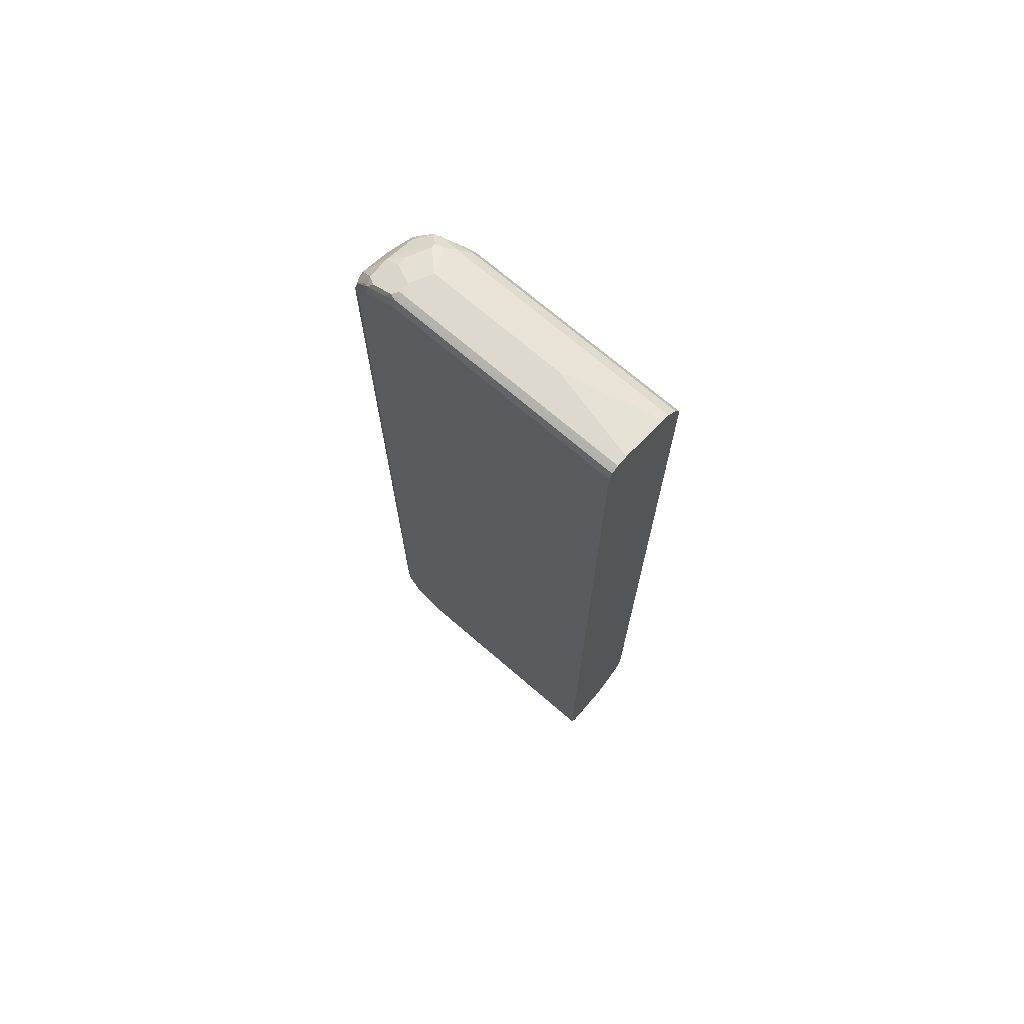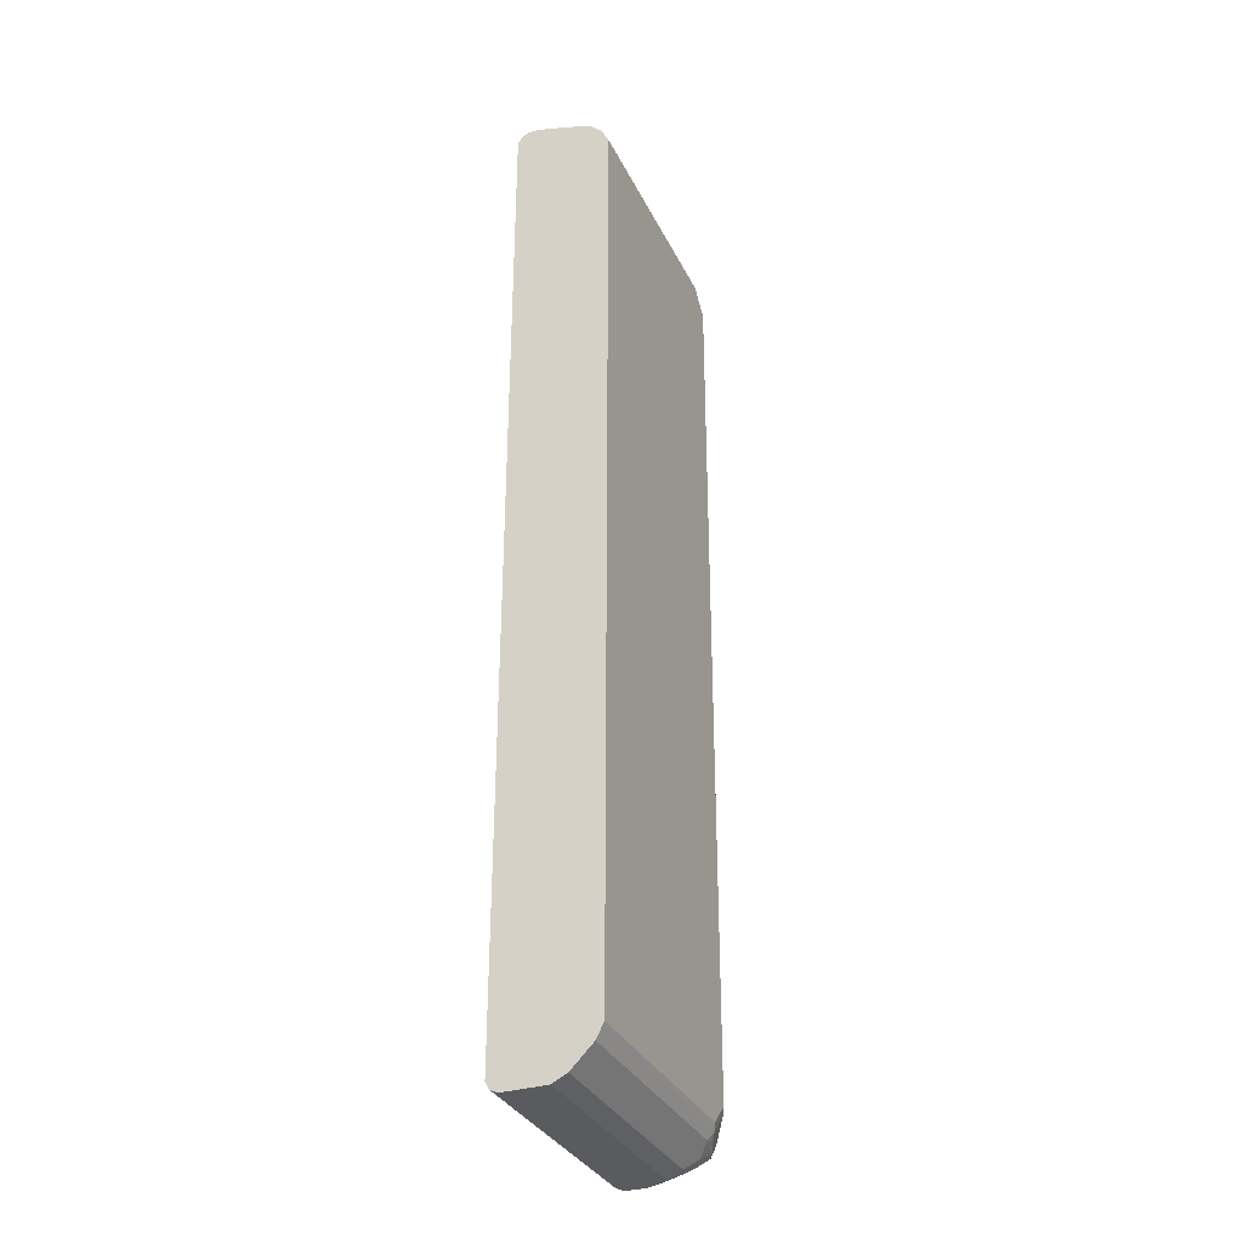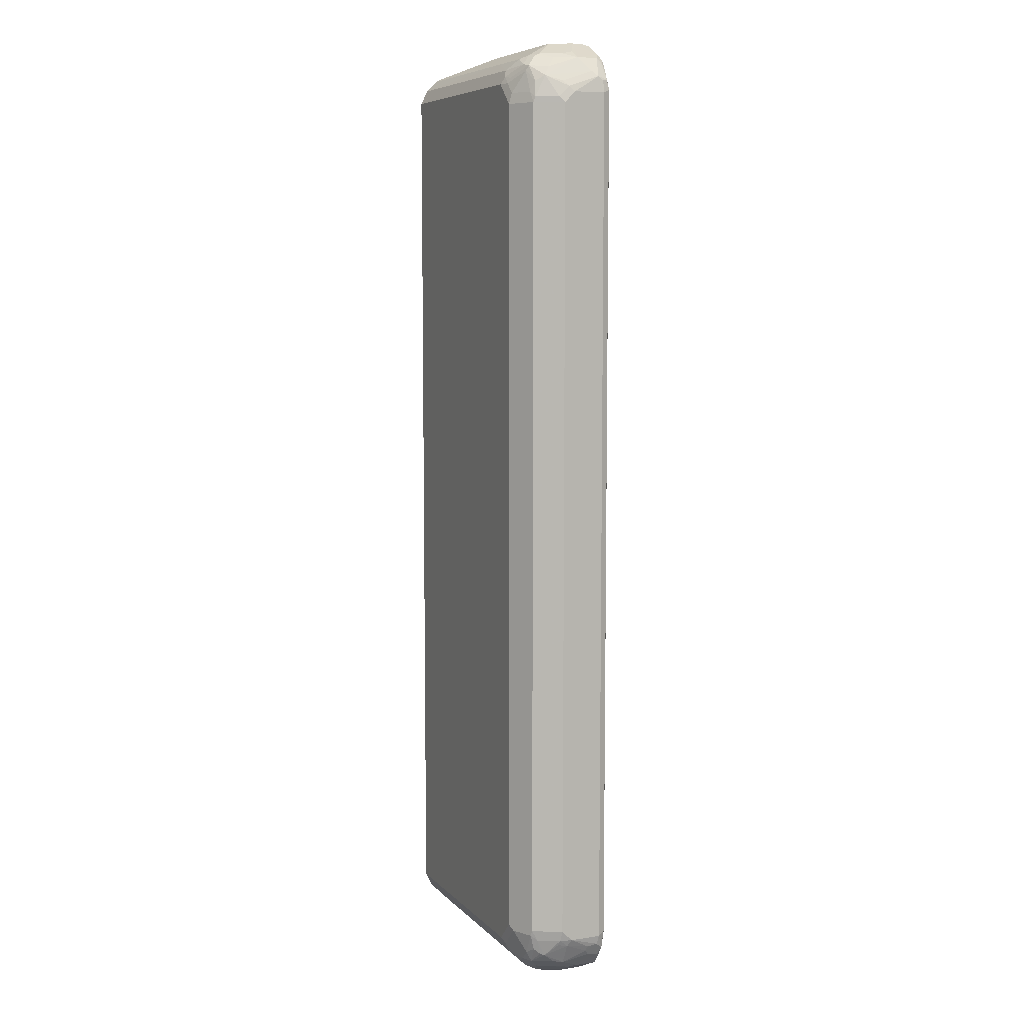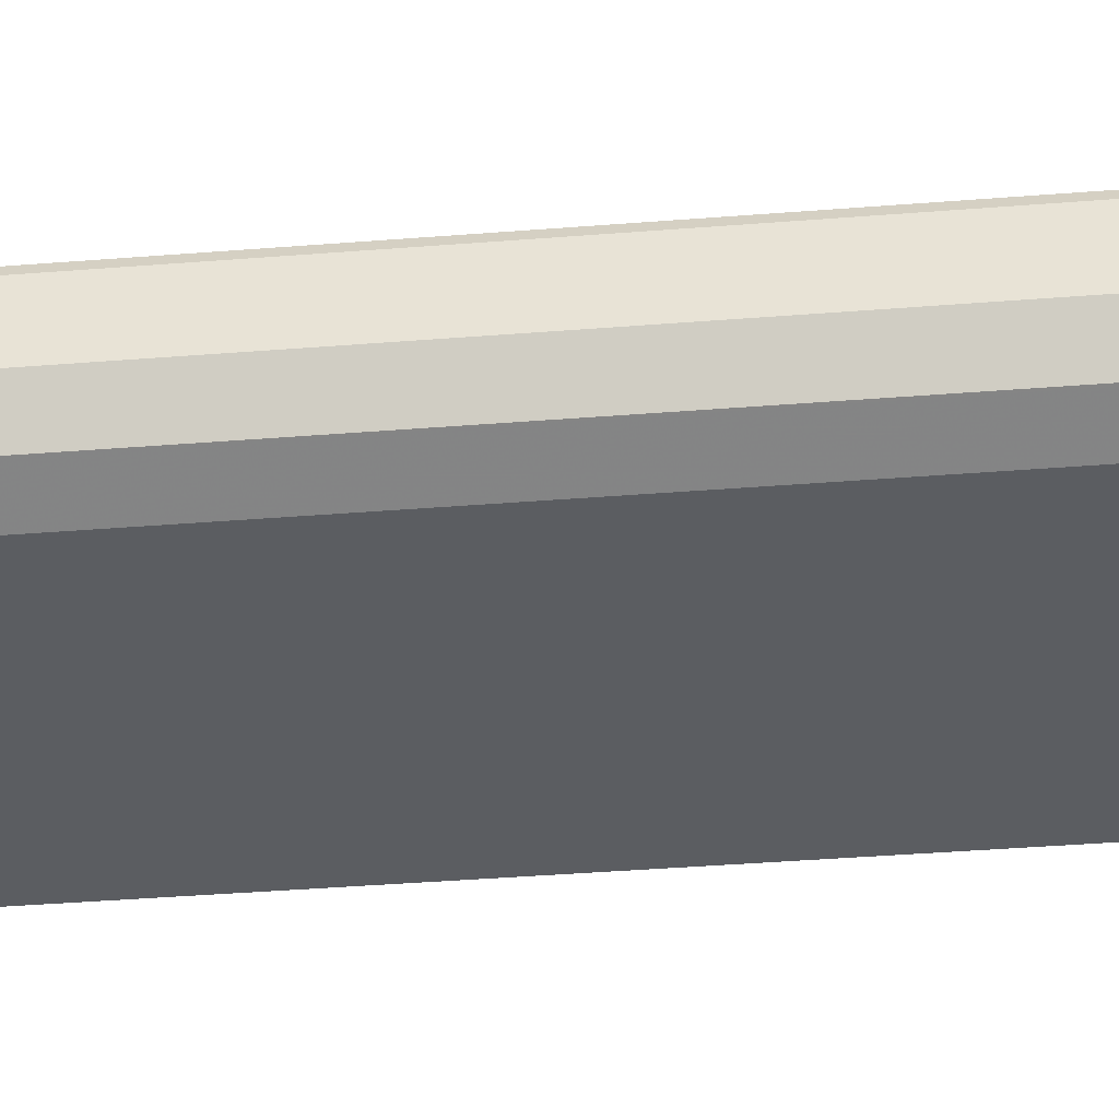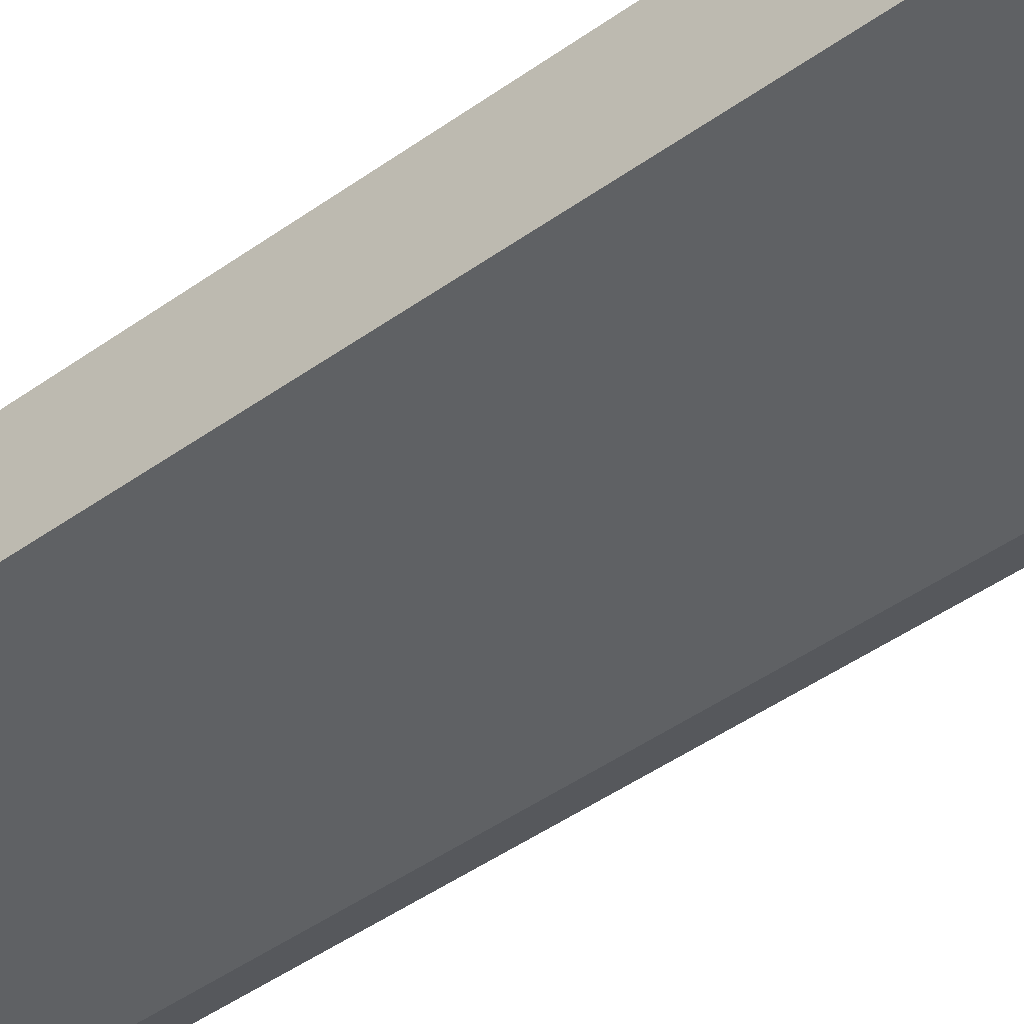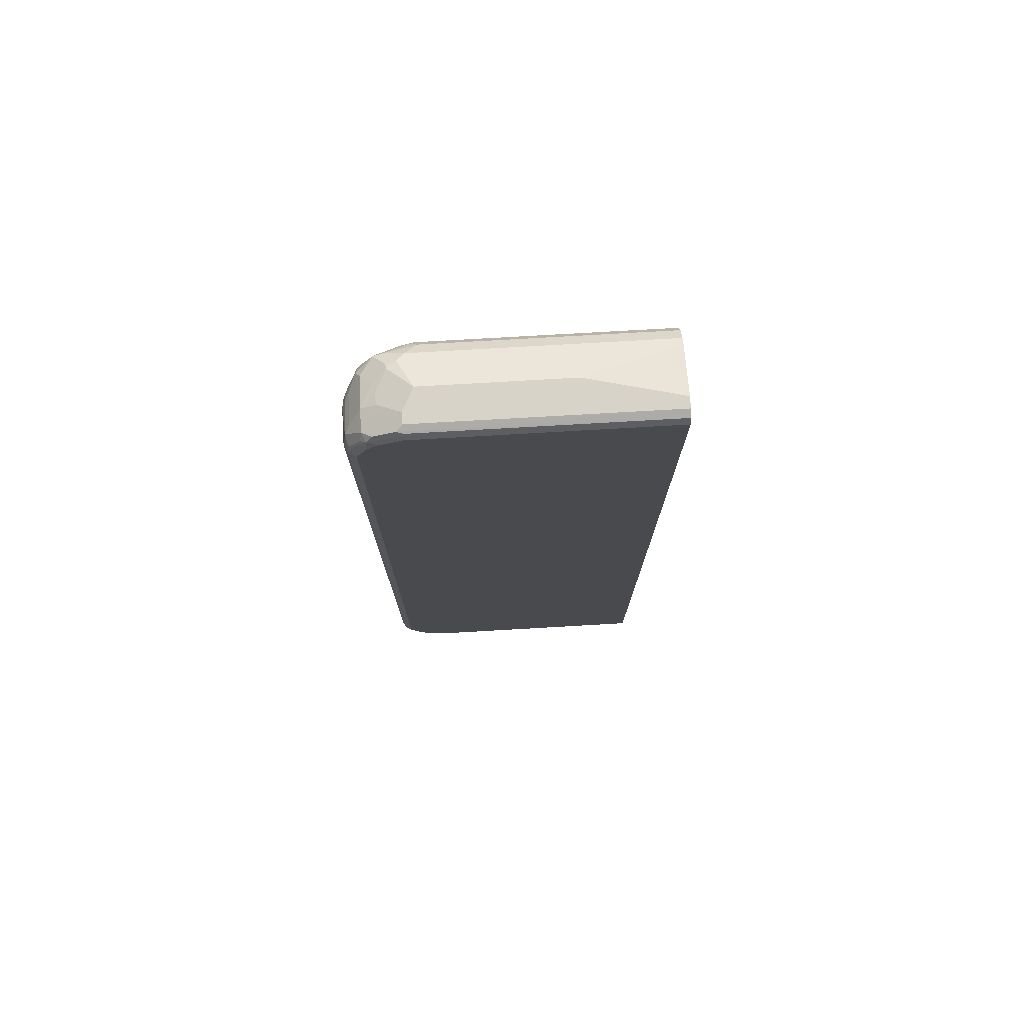
<metadata>
{"format":"obj","ext":"obj","renderer":"f3d","projection":"perspective","resolution":1024,"background":"white","views":[{"elev":71.6,"azim":-139.3,"up":"+Z"},{"elev":-33.0,"azim":-67.2,"up":"+Z"},{"elev":7.3,"azim":66.7,"up":"+Z"},{"elev":-35.5,"azim":96.2,"up":"+Y"},{"elev":-45.4,"azim":-50.4,"up":"+Y"},{"elev":76.6,"azim":176.7,"up":"+Z"}]}
</metadata>
<code>
v 0.1182 0.07166 -0.8061
v 0.1182 -0.08959 -0.7524
v 0.1182 0.07166 0.8061
v 0.1182 0.05375 0.8242
v 0.1182 0.06569 0.8181
v 0.5196 0.07166 0.8061
v 0.5553 0.07171 0.7166
v 0.5554 0.07166 0.7882
v 0.5733 0.07166 0.7703
v 0.5733 0.06718 0.7905
v 0.5375 0.06718 0.8084
v 0.5644 0.0627 0.8018
v 0.5285 0.0627 0.8197
v 0.5196 0.06568 0.8181
v 0.4306 0.05375 0.8242
v 0.5196 0.05374 0.8242
v 0.5196 0.03582 0.8242
v 0.5017 -1.3e-07 0.8242
v 0.5397 -0.03582 0.8018
v 0.5577 -1.3e-07 0.8018
v 0.5554 0.0179 0.8061
v 0.5793 0.0179 0.7942
v 0.5614 -0.0179 0.7942
v 0.5793 -0.03582 0.7763
v 0.5599 -0.0627 0.7793
v 0.542 -0.04478 0.7972
v 0.5255 -0.04778 0.8001
v 0.5136 -0.05971 0.7942
v 0.5435 -0.06568 0.7822
v 0.5077 -0.0836 0.7643
v 0.4957 -0.07763 0.7763
v 0.4306 -0.05972 0.7943
v 0.1182 -0.05972 0.7943
v 0.1182 -0.07763 0.7764
v 0.5017 -0.08959 0.7524
v 0.1182 -0.08959 0.7524
v 0.1182 0.03583 0.8242
v 0.2688 3.2e-06 0.8242
v 0.1182 -0.04777 0.8003
v 0.5375 -0.08959 0.7166
v 0.5397 -0.0851 0.7345
v 0.5218 -0.0851 0.7524
v 0.5241 -0.08062 0.7614
v 0.5577 -0.06718 0.7703
v 0.5793 -0.05971 0.7524
v 0.5756 -0.06718 0.7345
v 0.5853 -0.06568 0.7166
v 0.5868 -0.0627 0.7256
v 0.5868 -0.04478 0.7614
v 0.6047 -0.02687 0.7256
v 0.6047 -0.008952 0.7435
v 0.6092 -1.3e-07 0.7345
v 0.6092 -0.0179 0.7166
v 0.5853 -0.06568 -0.7166
v 0.5823 -0.06718 -0.7256
v 0.5868 -0.05599 -0.7345
v 0.5793 -0.05971 -0.7524
v 0.5644 -0.06718 -0.7614
v 0.5465 -0.0851 -0.7256
v 0.5106 -0.0851 -0.7614
v 0.5375 -0.08959 -0.7166
v 0.5017 -0.08959 -0.7524
v 0.1182 -0.07763 -0.7763
v 0.5017 -0.07763 -0.7763
v 0.5196 -0.07838 -0.7703
v 0.5465 -0.06718 -0.7793
v 0.5644 -0.05823 -0.7793
v 0.5196 -0.05971 -0.7942
v 0.5017 -0.04179 -0.8121
v 0.5465 -0.04031 -0.7972
v 0.5644 -0.004484 -0.7972
v 0.5823 -0.02239 -0.7793
v 0.5853 -0.005984 -0.7822
v 0.5674 0.01194 -0.8001
v 0.5494 -0.02389 -0.8001
v 0.5136 -0.02389 -0.8181
v 0.5106 -0.03134 -0.8151
v 0.5017 -0.0179 -0.8242
v 0.5196 0.0179 -0.8242
v 0.4306 -0.01792 -0.8242
v 0.4306 -0.0414 -0.8124
v 0.1182 -0.04181 -0.8121
v 0.1182 -0.03468 -0.8158
v 0.1182 -0.01792 -0.8242
v 0.1182 0.05375 -0.8242
v 0.5196 0.05374 -0.8242
v 0.5793 0.05971 -0.7942
v 0.5793 0.02389 -0.7942
v 0.5957 0.03807 -0.7703
v 0.6002 0.03134 -0.7614
v 0.5942 0.05673 -0.7734
v 0.6002 0.0627 -0.7614
v 0.6062 0.05076 -0.7495
v 0.6092 0.05374 -0.7345
v 0.6032 0.06568 -0.7285
v 0.5912 0.07166 -0.7345
v 0.5733 0.07166 -0.7703
v 0.5703 0.06868 -0.7853
v 0.5435 0.05971 -0.8121
v 0.5136 0.06568 -0.8181
v 0.1182 0.06569 -0.8181
v 0.5196 0.07166 -0.8061
v 0.5554 0.07166 -0.7882
v 0.5912 0.07166 0.7345
v 0.6032 0.06568 0.7404
v 0.6092 0.05374 0.7345
v 0.6047 0.05374 0.7546
v 0.6047 0.04479 0.7614
v 0.6002 0.0627 0.7569
v 0.5793 0.05374 0.7942
v 0.5823 0.0627 0.7838
v 0.5853 0.06568 0.7763
v 0.598 0.03582 0.7703
v 0.6092 -0.0179 -0.7166
v 0.6092 -1.3e-07 -0.7345
v 0.6047 0.03358 -0.7524
v 0.6032 -0.005984 -0.7464
v 0.6047 -0.02015 -0.7345
v 0.5853 -0.04179 -0.7643
v 0.6002 -0.02239 -0.7435
v 0.5823 -0.04926 -0.7614
v 0.598 -0.0179 0.7524
v 0.5315 0.01194 -0.8181
f 99 87 86
f 86 85 101
f 86 101 100
f 101 85 1
f 99 86 100
f 92 97 96
f 99 98 87
f 92 87 98
f 92 98 97
f 101 1 102
f 92 96 95
f 99 100 98
f 101 102 100
f 104 96 7
f 98 102 103
f 97 98 103
f 97 103 7
f 97 7 96
f 105 96 104
f 95 96 105
f 95 105 94
f 105 106 94
f 107 106 105
f 107 108 106
f 109 108 107
f 92 95 94
f 98 100 102
f 92 94 93
f 70 69 77
f 92 91 87
f 78 79 76
f 78 80 79
f 78 81 80
f 78 69 81
f 78 77 69
f 109 110 108
f 82 81 69
f 83 81 82
f 83 80 81
f 83 84 80
f 83 82 84
f 82 2 84
f 63 2 82
f 63 82 69
f 84 2 1
f 85 84 1
f 79 80 85
f 86 79 85
f 87 79 86
f 88 79 87
f 88 74 79
f 88 73 74
f 89 73 88
f 89 90 73
f 89 91 90
f 89 88 91
f 88 87 91
f 92 93 91
f 109 111 110
f 116 117 90
f 109 105 112
f 90 117 73
f 72 73 119
f 72 119 67
f 121 67 119
f 121 57 67
f 121 56 57
f 121 119 56
f 58 67 57
f 114 54 56
f 114 53 54
f 93 90 91
f 122 51 113
f 117 119 73
f 122 49 51
f 113 22 49
f 24 49 22
f 24 25 49
f 45 49 25
f 9 104 7
f 103 102 7
f 102 1 7
f 7 1 3
f 123 79 74
f 123 76 79
f 123 74 76
f 30 31 35
f 122 113 49
f 120 119 117
f 120 117 118
f 120 118 119
f 109 107 105
f 105 104 112
f 9 112 104
f 10 112 9
f 111 112 10
f 111 10 110
f 10 12 110
f 12 22 110
f 17 22 12
f 113 110 22
f 108 110 113
f 108 113 51
f 108 51 52
f 108 52 106
f 52 53 106
f 114 106 53
f 94 106 114
f 115 94 114
f 115 93 94
f 116 93 115
f 116 90 93
f 78 76 77
f 116 115 117
f 115 118 117
f 115 114 118
f 118 114 56
f 118 56 119
f 109 112 111
f 76 70 77
f 85 80 84
f 75 70 76
f 23 25 24
f 26 25 23
f 26 27 25
f 26 19 27
f 26 23 19
f 27 19 18
f 27 18 28
f 27 28 29
f 27 29 25
f 29 30 25
f 29 31 30
f 29 28 31
f 28 32 31
f 28 18 32
f 32 18 33
f 34 32 33
f 34 31 32
f 34 35 31
f 34 36 35
f 34 33 36
f 33 4 36
f 37 4 33
f 37 38 4
f 39 38 37
f 39 33 38
f 39 37 33
f 33 18 38
f 23 24 22
f 4 38 18
f 23 22 19
f 21 20 22
f 2 3 1
f 4 3 2
f 5 3 4
f 6 3 5
f 6 7 3
f 8 7 6
f 8 9 7
f 8 10 9
f 8 6 10
f 11 10 6
f 11 12 10
f 11 13 12
f 11 14 13
f 11 6 14
f 6 5 14
f 13 14 5
f 13 5 4
f 75 71 70
f 16 13 15
f 16 12 13
f 16 17 12
f 16 15 17
f 17 15 18
f 17 18 19
f 20 17 19
f 21 17 20
f 21 22 17
f 20 19 22
f 15 4 18
f 13 4 15
f 36 2 40
f 59 55 61
f 55 40 61
f 55 47 40
f 61 40 2
f 62 61 2
f 62 60 61
f 62 2 60
f 60 2 63
f 64 60 63
f 65 60 64
f 66 60 65
f 66 58 60
f 59 61 60
f 66 67 58
f 66 64 68
f 66 65 64
f 68 64 63
f 68 69 67
f 70 67 69
f 71 67 70
f 71 72 67
f 71 73 72
f 71 74 73
f 75 74 71
f 75 76 74
f 36 4 2
f 66 68 67
f 59 60 58
f 68 63 69
f 55 58 57
f 35 36 40
f 59 58 55
f 41 35 40
f 42 35 41
f 42 30 35
f 43 30 42
f 43 42 25
f 44 25 42
f 44 45 25
f 44 46 45
f 44 41 46
f 44 42 41
f 46 41 40
f 46 40 47
f 43 25 30
f 46 48 45
f 46 47 48
f 55 57 56
f 55 54 47
f 47 54 53
f 55 56 54
f 50 48 53
f 48 47 53
f 50 52 51
f 50 51 49
f 50 49 48
f 48 49 45
f 50 53 52

</code>
